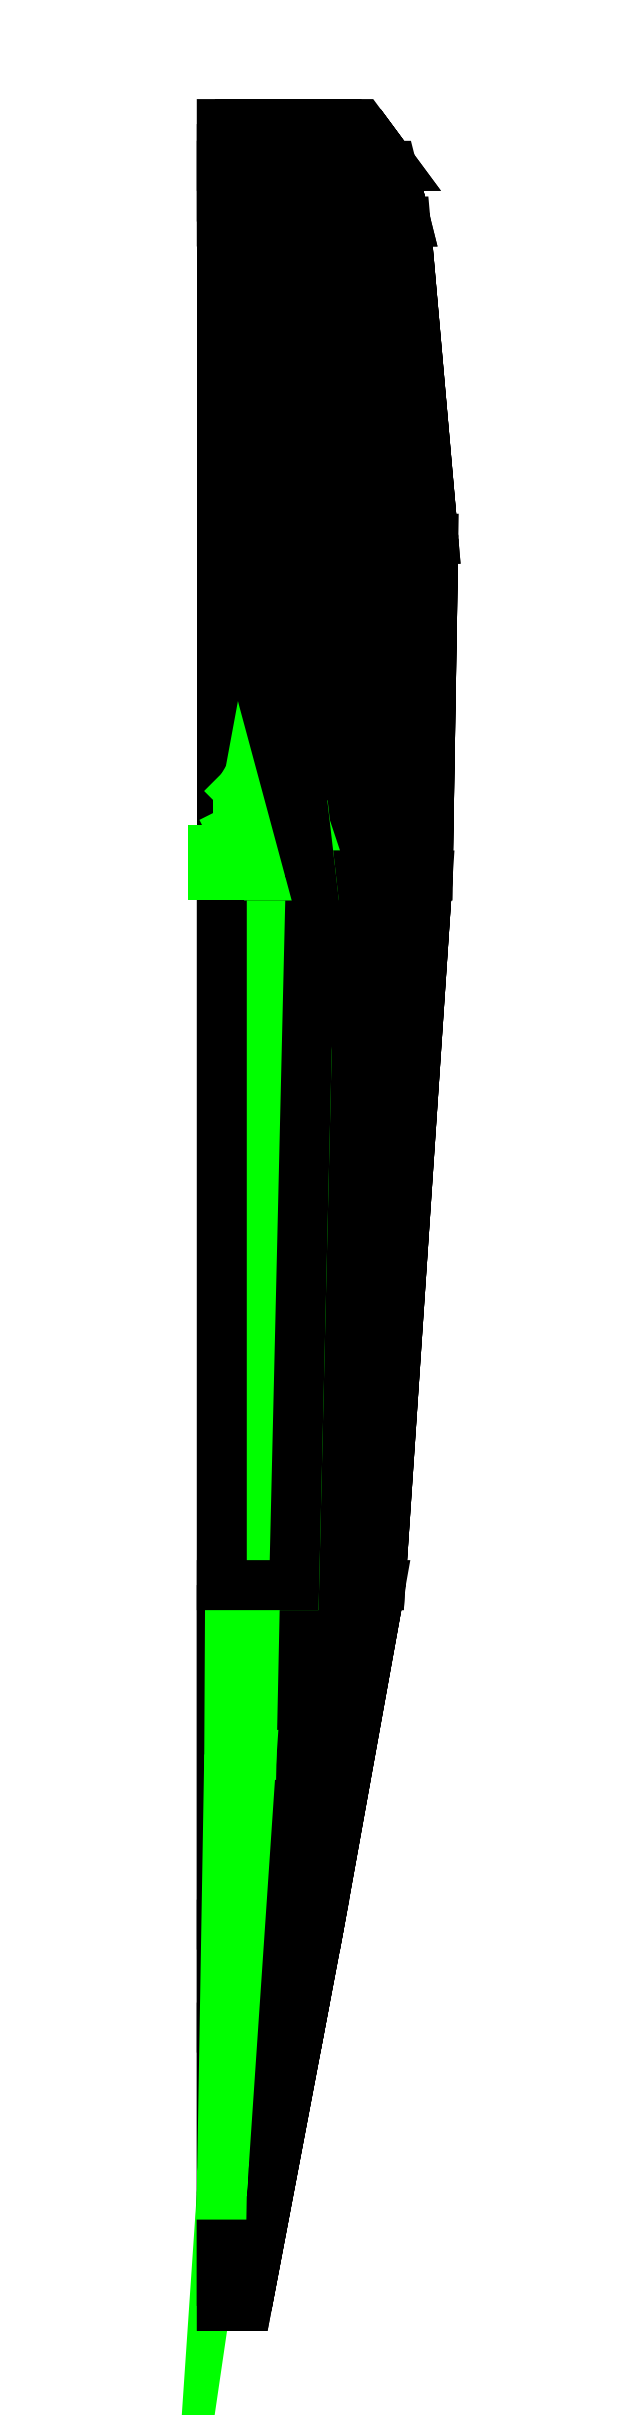
<metadata>
{"format":"dxf","ext":"dxf","renderer":"ezdxf+matplotlib","layout":"modelspace","background":"white","min_lineweight":24,"dpi":150}
</metadata>
<code>
0
SECTION
2
ENTITIES
0
3DFACE
8
H2
10
0.1071
20
-1.79
30
0.5154
11
0.2322
21
-1.79
31
0.29
12
0
22
-3.37
32
0.06
13
0
23
-3.37
33
0.5154
0
3DFACE
8
H2
10
0.12
20
-1.18
30
0.64
11
0.26
21
-1.18
31
0.41
12
0.2322
22
-1.79
32
0.29
13
0.1071
23
-1.79
33
0.5154
0
3DFACE
8
H2
10
0.26
20
-1.18
30
0.41
11
0.33
21
-1.18
31
0.37
12
0.17
22
-2.4
32
0.18
13
0.1
23
-2.4
33
0.21
0
3DFACE
8
H2
10
4e-16
20
-1.18
30
0.41
11
0.26
21
-1.18
31
0.41
12
0.1
22
-2.4
32
0.21
13
4e-16
23
-2.4
33
0.22
0
3DFACE
8
H2
10
0.49
20
1.37
30
0.58
11
0.63
21
1.37
31
0.39
12
0.47
22
-1.18
32
0.23
13
0.38
23
-1.18
33
0.33
0
3DFACE
8
H2
10
0.41
20
1.37
30
0.66
11
0.49
21
1.37
31
0.58
12
0.38
22
-1.18
32
0.33
13
0.33
23
-1.18
33
0.37
0
3DFACE
8
H2
10
0.32
20
1.37
30
0.72
11
0.41
21
1.37
31
0.66
12
0.33
22
-1.18
32
0.37
13
0.26
23
-1.18
33
0.41
0
3DFACE
8
H2
10
0.61
20
2.58
30
0.44
11
0.7
21
2.58
31
0.28
12
0.69
22
1.37
32
0.23
13
0.63
23
1.37
33
0.39
0
3DFACE
8
H2
10
0.49
20
2.58
30
0.57
11
0.61
21
2.58
31
0.44
12
0.63
22
1.37
32
0.39
13
0.49
23
1.37
33
0.58
0
3DFACE
8
H2
10
0.54
20
3.72
30
0.35
11
0.6
21
3.72
31
0.23
12
0.7
22
2.58
32
0.28
13
0.61
23
2.58
33
0.44
0
3DFACE
8
H2
10
0.4
20
3.72
30
0.49
11
0.54
21
3.72
31
0.35
12
0.61
22
2.58
32
0.44
13
0.49
23
2.58
33
0.57
0
3DFACE
8
H2
10
0.3695
20
3.92
30
0.4657
11
0.4988
21
3.92
31
0.3363
12
0.54
22
3.72
32
0.35
13
0.4
23
3.72
33
0.49
0
3DFACE
8
H2
10
0.3023
20
4.07
30
0.4292
11
0.4081
21
4.07
31
0.3234
12
0.4988
22
3.92
32
0.3363
13
0.3695
23
3.92
33
0.4657
0
3DFACE
8
H2
10
-9e-16
20
-3.77
30
-0.1866
11
0.01288
21
-3.77
31
-0.1866
12
0.04
22
-2.77
32
-0.4
13
-3.1e-15
23
-2.77
33
-0.4
0
3DFACE
8
H2
10
0.11
20
-2.77
30
-0.37
11
0.04
21
-2.77
31
-0.4
12
0.01288
22
-3.77
32
-0.1866
13
0.03542
23
-3.77
33
-0.1769
0
3DFACE
8
H2
10
0.17
20
-2.77
30
-0.33
11
0.11
21
-2.77
31
-0.37
12
0.03542
22
-3.77
32
-0.1769
13
0.05474
23
-3.77
33
-0.1641
0
3DFACE
8
H2
10
0.22
20
-2.77
30
-0.28
11
0.17
21
-2.77
31
-0.33
12
0.05474
22
-3.77
32
-0.1641
13
0.07084
23
-3.77
33
-0.148
0
3DFACE
8
H2
10
0.31
20
-2.4
30
-0.29
11
0.26
21
-2.4
31
-0.36
12
0.17
22
-2.77
32
-0.33
13
0.22
23
-2.77
33
-0.28
0
3DFACE
8
H2
10
0.34
20
-2.4
30
-0.21
11
0.31
21
-2.4
31
-0.29
12
0.22
22
-2.77
32
-0.28
13
0.26
23
-2.77
33
-0.2
0
3DFACE
8
H2
10
0.52
20
-1.18
30
-0.33
11
0.44
21
-1.18
31
-0.46
12
0.31
22
-2.4
32
-0.29
13
0.34
23
-2.4
33
-0.21
0
3DFACE
8
H2
10
0.57
20
-1.18
30
-0.17
11
0.52
21
-1.18
31
-0.33
12
0.34
22
-2.4
32
-0.21
13
0.35
23
-2.4
33
-0.16
0
3DFACE
8
H2
10
0.74
20
1.37
30
-0.1
11
0.69
21
1.37
31
-0.35
12
0.52
22
-1.18
32
-0.33
13
0.57
23
-1.18
33
-0.17
0
3DFACE
8
H2
10
0.76
20
2.58
30
-0.05
11
0.69
21
2.58
31
-0.3
12
0.69
22
1.37
32
-0.35
13
0.74
23
1.37
33
-0.1
0
3DFACE
8
H2
10
0.61
20
3.72
30
-0.26
11
0.52
21
3.72
31
-0.43
12
0.57
22
2.58
32
-0.51
13
0.69
23
2.58
33
-0.3
0
3DFACE
8
H2
10
0.66
20
3.72
30
-0.1
11
0.61
21
3.72
31
-0.26
12
0.69
22
2.58
32
-0.3
13
0.76
23
2.58
33
-0.05
0
3DFACE
8
H2
10
0.5635
20
3.92
30
-0.2271
11
0.4803
21
3.92
31
-0.3841
12
0.52
22
3.72
32
-0.43
13
0.61
23
3.72
33
-0.26
0
3DFACE
8
H2
10
0.461
20
4.07
30
-0.1376
11
0.393
21
4.07
31
-0.2661
12
0.4803
22
3.92
32
-0.3841
13
0.5635
23
3.92
33
-0.2271
0
3DFACE
8
H2
10
0.393
20
4.07
30
-0.2661
11
0.3023
21
4.07
31
-0.3568
12
0.3695
22
3.92
32
-0.495
13
0.4803
23
3.92
33
-0.3841
0
3DFACE
8
H2
10
4e-16
20
-2.4
30
-0.48
11
0.08
21
-2.4
31
-0.47
12
0.1
22
-1.18
32
-0.65
13
4e-16
23
-1.18
33
-0.66
0
3DFACE
8
H2
10
0.23
20
-1.18
30
-0.62
11
0.1
21
-1.18
31
-0.65
12
0.08
22
-2.4
32
-0.47
13
0.19
23
-2.4
33
-0.42
0
3DFACE
8
H2
10
0.34
20
-1.18
30
-0.55
11
0.23
21
-1.18
31
-0.62
12
0.19
22
-2.4
32
-0.42
13
0.26
23
-2.4
33
-0.36
0
3DFACE
8
H2
10
0.44
20
-1.18
30
-0.46
11
0.34
21
-1.18
31
-0.55
12
0.26
22
-2.4
32
-0.36
13
0.31
23
-2.4
33
-0.29
0
3DFACE
8
H2
10
-3.1e-15
20
-2.77
30
-0.4
11
0.04
21
-2.77
31
-0.4
12
0.08
22
-2.4
32
-0.47
13
4e-16
23
-2.4
33
-0.48
0
3DFACE
8
H2
10
0.19
20
-2.4
30
-0.42
11
0.08
21
-2.4
31
-0.47
12
0.04
22
-2.77
32
-0.4
13
0.11
23
-2.77
33
-0.37
0
3DFACE
8
H2
10
0.26
20
-2.4
30
-0.36
11
0.19
21
-2.4
31
-0.42
12
0.11
22
-2.77
32
-0.37
13
0.17
23
-2.77
33
-0.33
0
3DFACE
8
H2
10
0.23
20
1.37
30
-0.79
11
0.1
21
1.37
31
-0.82
12
0.1
22
-1.18
32
-0.65
13
0.23
23
-1.18
33
-0.62
0
3DFACE
8
H2
10
0.4
20
1.37
30
-0.72
11
0.23
21
1.37
31
-0.79
12
0.23
22
-1.18
32
-0.62
13
0.34
23
-1.18
33
-0.55
0
3DFACE
8
H2
10
0.57
20
1.37
30
-0.56
11
0.4
21
1.37
31
-0.72
12
0.34
22
-1.18
32
-0.55
13
0.44
23
-1.18
33
-0.46
0
3DFACE
8
H2
10
0.57
20
2.58
30
-0.51
11
0.4
21
2.58
31
-0.67
12
0.4
22
1.37
32
-0.72
13
0.57
23
1.37
33
-0.56
0
3DFACE
8
H2
10
0.4
20
3.72
30
-0.55
11
0.23
21
3.72
31
-0.65
12
0.23
22
2.58
32
-0.74
13
0.4
23
2.58
33
-0.67
0
3DFACE
8
H2
10
0.52
20
3.72
30
-0.43
11
0.4
21
3.72
31
-0.55
12
0.4
22
2.58
32
-0.67
13
0.57
23
2.58
33
-0.51
0
3DFACE
8
H2
10
0.3695
20
3.92
30
-0.495
11
0.2125
21
3.92
31
-0.5874
12
0.23
22
3.72
32
-0.65
13
0.4
23
3.72
33
-0.55
0
3DFACE
8
H2
10
0.2125
20
3.92
30
-0.5874
11
0.09237
21
3.92
31
-0.6151
12
0.1
22
3.72
32
-0.68
13
0.23
23
3.72
33
-0.65
0
3DFACE
8
H2
10
0
20
3.72
30
-0.69
11
0.1
21
3.72
31
-0.68
12
0.09237
22
3.92
32
-0.6151
13
0
23
3.92
33
-0.6243
0
3DFACE
8
H2
10
0
20
3.92
30
-0.6243
11
0.09237
21
3.92
31
-0.6151
12
0.07558
22
4.07
32
-0.4551
13
0
23
4.07
33
-0.4626
0
3DFACE
8
H2
10
4e-16
20
-1.18
30
-0.66
11
0.1
21
-1.18
31
-0.65
12
0.1
22
1.37
32
-0.82
13
4e-16
23
1.37
33
-0.83
0
3DFACE
8
H2
10
4e-16
20
1.37
30
-0.83
11
0.1
21
1.37
31
-0.82
12
0.1
22
2.58
32
-0.77
13
-3.6e-15
23
2.58
33
-0.78
0
3DFACE
8
H2
10
0.23
20
2.58
30
-0.74
11
0.1
21
2.58
31
-0.77
12
0.1
22
1.37
32
-0.82
13
0.23
23
1.37
33
-0.79
0
3DFACE
8
H2
10
0.4
20
2.58
30
-0.67
11
0.23
21
2.58
31
-0.74
12
0.23
22
1.37
32
-0.79
13
0.4
23
1.37
33
-0.72
0
3DFACE
8
H2
10
-3.6e-15
20
2.58
30
-0.78
11
0.1
21
2.58
31
-0.77
12
0.1
22
3.72
32
-0.68
13
0
23
3.72
33
-0.69
0
3DFACE
8
H2
10
0.23
20
3.72
30
-0.65
11
0.1
21
3.72
31
-0.68
12
0.1
22
2.58
32
-0.77
13
0.23
23
2.58
33
-0.74
0
3DFACE
8
H2
10
0.69
20
1.37
30
-0.35
11
0.57
21
1.37
31
-0.56
12
0.44
22
-1.18
32
-0.46
13
0.52
23
-1.18
33
-0.33
0
3DFACE
8
H2
10
0.69
20
2.58
30
-0.3
11
0.57
21
2.58
31
-0.51
12
0.57
22
1.37
32
-0.56
13
0.69
23
1.37
33
-0.35
0
3DFACE
8
H2
10
0.4803
20
3.92
30
-0.3841
11
0.3695
21
3.92
31
-0.495
12
0.4
22
3.72
32
-0.55
13
0.52
23
3.72
33
-0.43
0
3DFACE
8
H2
10
0.3023
20
4.07
30
-0.3568
11
0.1738
21
4.07
31
-0.4324
12
0.2125
22
3.92
32
-0.5874
13
0.3695
23
3.92
33
-0.495
0
3DFACE
8
H2
10
0.1738
20
4.07
30
-0.4324
11
0.07558
21
4.07
31
-0.4551
12
0.09237
22
3.92
32
-0.6151
13
0.2125
23
3.92
33
-0.5874
0
3DFACE
8
H2
10
0.57
20
-1.18
30
-0.02
11
0.57
21
-1.18
31
-0.17
12
0.35
22
-2.4
32
-0.16
13
0.35
23
-2.4
33
-0.09
0
3DFACE
8
H2
10
0.53
20
-1.18
30
0.13
11
0.57
21
-1.18
31
-0.02
12
0.35
22
-2.4
32
-0.09
13
0.33
23
-2.4
33
-0.01
0
3DFACE
8
H2
10
0.47
20
-1.18
30
0.23
11
0.53
21
-1.18
31
0.13
12
0.33
22
-2.4
32
-0.01
13
0.28
23
-2.4
33
0.07
0
3DFACE
8
H2
10
0.38
20
-1.18
30
0.33
11
0.47
21
-1.18
31
0.23
12
0.28
22
-2.4
32
0.07
13
0.23
23
-2.4
33
0.13
0
3DFACE
8
H2
10
0.33
20
-1.18
30
0.37
11
0.38
21
-1.18
31
0.33
12
0.23
22
-2.4
32
0.13
13
0.17
23
-2.4
33
0.18
0
3DFACE
8
H2
10
0.22
20
-2.77
30
0.08
11
0.26
21
-2.77
31
2.7e-15
12
0.08372
22
-3.77
32
-0.0578
13
0.07084
23
-3.77
33
-0.03204
0
3DFACE
8
H2
10
0.16
20
-2.77
30
0.14
11
0.22
21
-2.77
31
0.08
12
0.07084
22
-3.77
32
-0.03204
13
0.05152
23
-3.77
33
-0.01272
0
3DFACE
8
H2
10
0.1
20
-2.77
30
0.17
11
0.16
21
-2.77
31
0.14
12
0.05152
22
-3.77
32
-0.01272
13
0.0322
23
-3.77
33
-0.00306
0
3DFACE
8
H2
10
0.06
20
-2.77
30
0.18
11
0.1
21
-2.77
31
0.17
12
0.0322
22
-3.77
32
-0.00306
13
0.01932
23
-3.77
33
0.00016
0
3DFACE
8
H2
10
-3.1e-15
20
-2.77
30
0.19
11
0.06
21
-2.77
31
0.18
12
0.01932
22
-3.77
32
0.00016
13
-9e-16
23
-3.77
33
0.00338
0
3DFACE
8
H2
10
0.28
20
-2.4
30
0.07
11
0.33
21
-2.4
31
-0.01
12
0.26
22
-2.77
32
2.7e-15
13
0.22
23
-2.77
33
0.08
0
3DFACE
8
H2
10
0.26
20
-2.77
30
-0.2
11
0.22
21
-2.77
31
-0.28
12
0.07084
22
-3.77
32
-0.148
13
0.08372
23
-3.77
33
-0.1222
0
3DFACE
8
H2
10
0.28
20
-2.77
30
-0.15
11
0.26
21
-2.77
31
-0.2
12
0.08372
22
-3.77
32
-0.1222
13
0.09016
23
-3.77
33
-0.1061
0
3DFACE
8
H2
10
0.28
20
-2.77
30
-0.07
11
0.28
21
-2.77
31
-0.15
12
0.09016
22
-3.77
32
-0.1061
13
0.09016
23
-3.77
33
-0.08034
0
3DFACE
8
H2
10
0.26
20
-2.77
30
2.7e-15
11
0.28
21
-2.77
31
-0.07
12
0.09016
22
-3.77
32
-0.08034
13
0.08372
23
-3.77
33
-0.0578
0
3DFACE
8
H2
10
0.35
20
-2.4
30
-0.16
11
0.34
21
-2.4
31
-0.21
12
0.26
22
-2.77
32
-0.2
13
0.28
23
-2.77
33
-0.15
0
3DFACE
8
H2
10
0.35
20
-2.4
30
-0.09
11
0.35
21
-2.4
31
-0.16
12
0.28
22
-2.77
32
-0.15
13
0.28
23
-2.77
33
-0.07
0
3DFACE
8
H2
10
0.33
20
-2.4
30
-0.01
11
0.35
21
-2.4
31
-0.09
12
0.28
22
-2.77
32
-0.07
13
0.26
23
-2.77
33
2.7e-15
0
3DFACE
8
H2
10
0.23
20
-2.4
30
0.13
11
0.28
21
-2.4
31
0.07
12
0.22
22
-2.77
32
0.08
13
0.16
23
-2.77
33
0.14
0
3DFACE
8
H2
10
0.17
20
-2.4
30
0.18
11
0.23
21
-2.4
31
0.13
12
0.16
22
-2.77
32
0.14
13
0.1
23
-2.77
33
0.17
0
3DFACE
8
H2
10
0.1
20
-2.4
30
0.21
11
0.17
21
-2.4
31
0.18
12
0.1
22
-2.77
32
0.17
13
0.06
23
-2.77
33
0.18
0
3DFACE
8
H2
10
4e-16
20
-2.4
30
0.22
11
0.1
21
-2.4
31
0.21
12
0.06
22
-2.77
32
0.18
13
-3.1e-15
23
-2.77
33
0.19
0
3DFACE
8
H2
10
0.69
20
1.37
30
0.23
11
0.74
21
1.37
31
0.01
12
0.57
22
-1.18
32
-0.02
13
0.53
23
-1.18
33
0.13
0
3DFACE
8
H2
10
0.76
20
2.58
30
0.06
11
0.76
21
2.58
31
-0.05
12
0.74
22
1.37
32
-0.1
13
0.74
23
1.37
33
0.01
0
3DFACE
8
H2
10
0.7
20
2.58
30
0.28
11
0.76
21
2.58
31
0.06
12
0.74
22
1.37
32
0.01
13
0.69
23
1.37
33
0.23
0
3DFACE
8
H2
10
0.66
20
3.72
30
0.04
11
0.66
21
3.72
31
-0.1
12
0.76
22
2.58
32
-0.05
13
0.76
23
2.58
33
0.06
0
3DFACE
8
H2
10
0.6
20
3.72
30
0.23
11
0.66
21
3.72
31
0.04
12
0.76
22
2.58
32
0.06
13
0.7
23
2.58
33
0.28
0
3DFACE
8
H2
10
0.5542
20
3.92
30
0.2255
11
0.6096
21
3.92
31
0.05
12
0.66
22
3.72
32
0.04
13
0.6
23
3.72
33
0.23
0
3DFACE
8
H2
10
0.4988
20
4.07
30
0.08909
11
0.4988
21
4.07
31
-0.01672
12
0.6096
22
3.92
32
-0.07932
13
0.6096
23
3.92
33
0.05
0
3DFACE
8
H2
10
0.4535
20
4.07
30
0.2327
11
0.4988
21
4.07
31
0.08909
12
0.6096
22
3.92
32
0.05
13
0.5542
23
3.92
33
0.2255
0
3DFACE
8
H2
10
0.74
20
1.37
30
0.01
11
0.74
21
1.37
31
-0.1
12
0.57
22
-1.18
32
-0.17
13
0.57
23
-1.18
33
-0.02
0
3DFACE
8
H2
10
0.6096
20
3.92
30
-0.07932
11
0.5635
21
3.92
31
-0.2271
12
0.61
22
3.72
32
-0.26
13
0.66
23
3.72
33
-0.1
0
3DFACE
8
H2
10
0.6096
20
3.92
30
0.05
11
0.6096
21
3.92
31
-0.07932
12
0.66
22
3.72
32
-0.1
13
0.66
23
3.72
33
0.04
0
3DFACE
8
H2
10
0.4988
20
4.07
30
-0.01672
11
0.461
21
4.07
31
-0.1376
12
0.5635
22
3.92
32
-0.2271
13
0.6096
23
3.92
33
-0.07932
0
3DFACE
8
H2
10
0.63
20
1.37
30
0.39
11
0.69
21
1.37
31
0.23
12
0.53
22
-1.18
32
0.13
13
0.47
23
-1.18
33
0.23
0
3DFACE
8
H2
10
0.4988
20
3.92
30
0.3363
11
0.5542
21
3.92
31
0.2255
12
0.6
22
3.72
32
0.23
13
0.54
23
3.72
33
0.35
0
3DFACE
8
H2
10
0.4081
20
4.07
30
0.3234
11
0.4535
21
4.07
31
0.2327
12
0.5542
22
3.92
32
0.2255
13
0.4988
23
3.92
33
0.3363
0
3DFACE
8
H2
10
0.03
20
1.37
30
1.2
11
0.1
21
1.37
31
1.17
12
0.08
22
-1.18
32
0.67
13
0.03
23
-1.18
33
0.69
0
3DFACE
8
H2
10
0.1
20
1.37
30
1.17
11
0.17
21
1.37
31
1.11
12
0.12
22
-1.18
32
0.64
13
0.08
23
-1.18
33
0.67
0
3DFACE
8
H2
10
0.17
20
1.37
30
1.11
11
0.32
21
1.37
31
0.72
12
0.26
22
-1.18
32
0.41
13
0.12
23
-1.18
33
0.64
0
3DFACE
8
H2
10
0.08
20
-1.18
30
0.67
11
0.12
21
-1.18
31
0.64
12
0.1071
22
-1.79
32
0.5154
13
0.07143
23
-1.79
33
0.5421
0
3DFACE
8
H2
10
0.03
20
-1.18
30
0.69
11
0.08
21
-1.18
31
0.67
12
0.07143
22
-1.79
32
0.5421
13
0.02679
23
-1.79
33
0.56
0
3DFACE
8
H2
10
0.07143
20
-1.79
30
0.5421
11
0.1071
21
-1.79
31
0.5154
12
0
22
-3.37
32
0.5154
13
0
23
-3.37
33
0.5421
0
3DFACE
8
H2
10
0.02679
20
-1.79
30
0.56
11
0.07143
21
-1.79
31
0.5421
12
0
22
-3.37
32
0.5421
13
4e-16
23
-3.37
33
0.56
0
3DFACE
8
H2
10
0.18
20
2.58
30
0.75
11
0.32
21
2.58
31
0.69
12
0.41
22
1.37
32
0.66
13
0.32
23
1.37
33
0.72
0
3DFACE
8
H2
10
0.18
20
3.72
30
0.6
11
0.29
21
3.72
31
0.56
12
0.32
22
2.58
32
0.69
13
0.18
23
2.58
33
0.75
0
3DFACE
8
H2
10
0
20
3.72
30
0.63
11
0.18
21
3.72
31
0.6
12
0.18
22
2.58
32
0.75
13
0
23
2.58
33
0.78
0
3DFACE
8
H2
10
4e-15
20
1.37
30
0.72
11
0.32
21
1.37
31
0.72
12
0.26
22
-1.18
32
0.41
13
4e-16
23
-1.18
33
0.41
0
3DFACE
8
H2
10
0.32
20
2.58
30
0.69
11
0.49
21
2.58
31
0.57
12
0.49
22
1.37
32
0.58
13
0.41
23
1.37
33
0.66
0
3DFACE
8
H2
10
0.29
20
3.72
30
0.56
11
0.4
21
3.72
31
0.49
12
0.49
22
2.58
32
0.57
13
0.32
23
2.58
33
0.69
0
3DFACE
8
H2
10
0.2679
20
3.92
30
0.5303
11
0.3695
21
3.92
31
0.4657
12
0.4
22
3.72
32
0.49
13
0.29
23
3.72
33
0.56
0
3DFACE
8
H2
10
0.1663
20
3.92
30
0.5673
11
0.2679
21
3.92
31
0.5303
12
0.29
22
3.72
32
0.56
13
0.18
23
3.72
33
0.6
0
3DFACE
8
H2
10
0
20
3.92
30
0.595
11
0.1663
21
3.92
31
0.5673
12
0.18
22
3.72
32
0.6
13
0
23
3.72
33
0.63
0
3DFACE
8
H2
10
0.2192
20
4.07
30
0.4821
11
0.3023
21
4.07
31
0.4292
12
0.3695
22
3.92
32
0.4657
13
0.2679
23
3.92
33
0.5303
0
3DFACE
8
H2
10
0.136
20
4.07
30
0.5123
11
0.2192
21
4.07
31
0.4821
12
0.2679
22
3.92
32
0.5303
13
0.1663
23
3.92
33
0.5673
0
3DFACE
8
H2
10
0
20
4.07
30
0.535
11
0.136
21
4.07
31
0.5123
12
0.1663
22
3.92
32
0.5673
13
0
23
3.92
33
0.595
0
3DFACE
8
H2
10
-9e-16
20
-3.77
30
0.00338
11
0.01932
21
-3.77
31
0.00016
12
0.0322
22
-3.77
32
-0.00306
13
-0.01932
23
-3.77
33
0.00016
0
3DFACE
8
H2
10
-0.01932
20
-3.77
30
0.00016
11
0.0322
21
-3.77
31
-0.00306
12
0.05152
22
-3.77
32
-0.01272
13
-0.0322
23
-3.77
33
-0.00306
0
3DFACE
8
H2
10
-0.0322
20
-3.77
30
-0.00306
11
0.05152
21
-3.77
31
-0.01272
12
0.07084
22
-3.77
32
-0.03204
13
-0.05152
23
-3.77
33
-0.01272
0
3DFACE
8
H2
10
-0.05152
20
-3.77
30
-0.01272
11
0.07084
21
-3.77
31
-0.03204
12
0.08372
22
-3.77
32
-0.0578
13
-0.07084
23
-3.77
33
-0.03204
0
3DFACE
8
H2
10
-0.07084
20
-3.77
30
-0.03204
11
0.08372
21
-3.77
31
-0.0578
12
0.09016
22
-3.77
32
-0.08034
13
-0.08372
23
-3.77
33
-0.0578
0
3DFACE
8
H2
10
-0.08372
20
-3.77
30
-0.0578
11
0.09016
21
-3.77
31
-0.08034
12
0.09016
22
-3.77
32
-0.1061
13
-0.09016
23
-3.77
33
-0.08034
0
3DFACE
8
H2
10
-0.09016
20
-3.77
30
-0.08034
11
0.09016
21
-3.77
31
-0.1061
12
0.08372
22
-3.77
32
-0.1222
13
-0.09016
23
-3.77
33
-0.1061
0
3DFACE
8
H2
10
-0.09016
20
-3.77
30
-0.1061
11
0.08372
21
-3.77
31
-0.1222
12
0.07084
22
-3.77
32
-0.148
13
-0.08372
23
-3.77
33
-0.1222
0
3DFACE
8
H2
10
-0.08372
20
-3.77
30
-0.1222
11
0.07084
21
-3.77
31
-0.148
12
0.05474
22
-3.77
32
-0.1641
13
-0.07084
23
-3.77
33
-0.148
0
3DFACE
8
H2
10
-0.07084
20
-3.77
30
-0.148
11
0.05474
21
-3.77
31
-0.1641
12
0.03542
22
-3.77
32
-0.1769
13
-0.05474
23
-3.77
33
-0.1641
0
3DFACE
8
H2
10
-0.05474
20
-3.77
30
-0.1641
11
0.03542
21
-3.77
31
-0.1769
12
0.01288
22
-3.77
32
-0.1866
13
-0.03542
23
-3.77
33
-0.1769
0
3DFACE
8
H2
10
-0.03542
20
-3.77
30
-0.1769
11
0.01288
21
-3.77
31
-0.1866
12
-9e-16
22
-3.77
32
-0.1866
13
-0.01288
23
-3.77
33
-0.1866
0
3DFACE
8
H2
10
-0.03
20
1.55
30
1.2
11
0.03
21
1.55
31
1.2
12
0.03
22
1.37
32
1.2
13
-0.03
23
1.37
33
1.2
0
3DFACE
8
H2
10
0.03
20
1.55
30
1.2
11
0.1
21
1.55
31
1.17
12
0.1
22
1.37
32
1.17
13
0.03
23
1.37
33
1.2
0
3DFACE
8
H2
10
0.1
20
1.55
30
1.17
11
0.17
21
1.55
31
1.11
12
0.17
22
1.37
32
1.11
13
0.1
23
1.37
33
1.17
0
3DFACE
8
H2
10
0.17
20
1.55
30
1.11
11
0.3
21
1.55
31
0.72
12
0.32
22
1.37
32
0.72
13
0.17
23
1.37
33
1.11
0
3DFACE
8
H2
10
0.1
20
1.73
30
1.11
11
0.15
21
2
31
0.83
12
0.3
22
1.55
32
0.72
13
0.17
23
1.55
33
1.11
0
3DFACE
8
H2
10
0
20
1.61
30
1.2
11
0.07
21
1.68
31
1.17
12
0.1
22
1.55
32
1.17
13
0.03
23
1.55
33
1.2
0
3DFACE
8
H2
10
0.07
20
1.68
30
1.17
11
0.1
21
1.73
31
1.11
12
0.17
22
1.55
32
1.11
13
0.1
23
1.55
33
1.17
0
3DFACE
8
H2
10
0
20
2.58
30
0.78
11
0.18
21
2.58
31
0.75
12
0.32
22
1.37
32
0.72
13
0.15
23
2
33
0.83
0
VIEWPORT
8
0
10
144.7
20
101.2
30
0
40
391.1
41
222.2
68
     2
69
     1
0
VIEWPORT
8
0
10
139.2
20
100.8
30
0
40
222.8
41
161.3
68
     1
69
     2
0
ENDSEC
0
EOF

</code>
